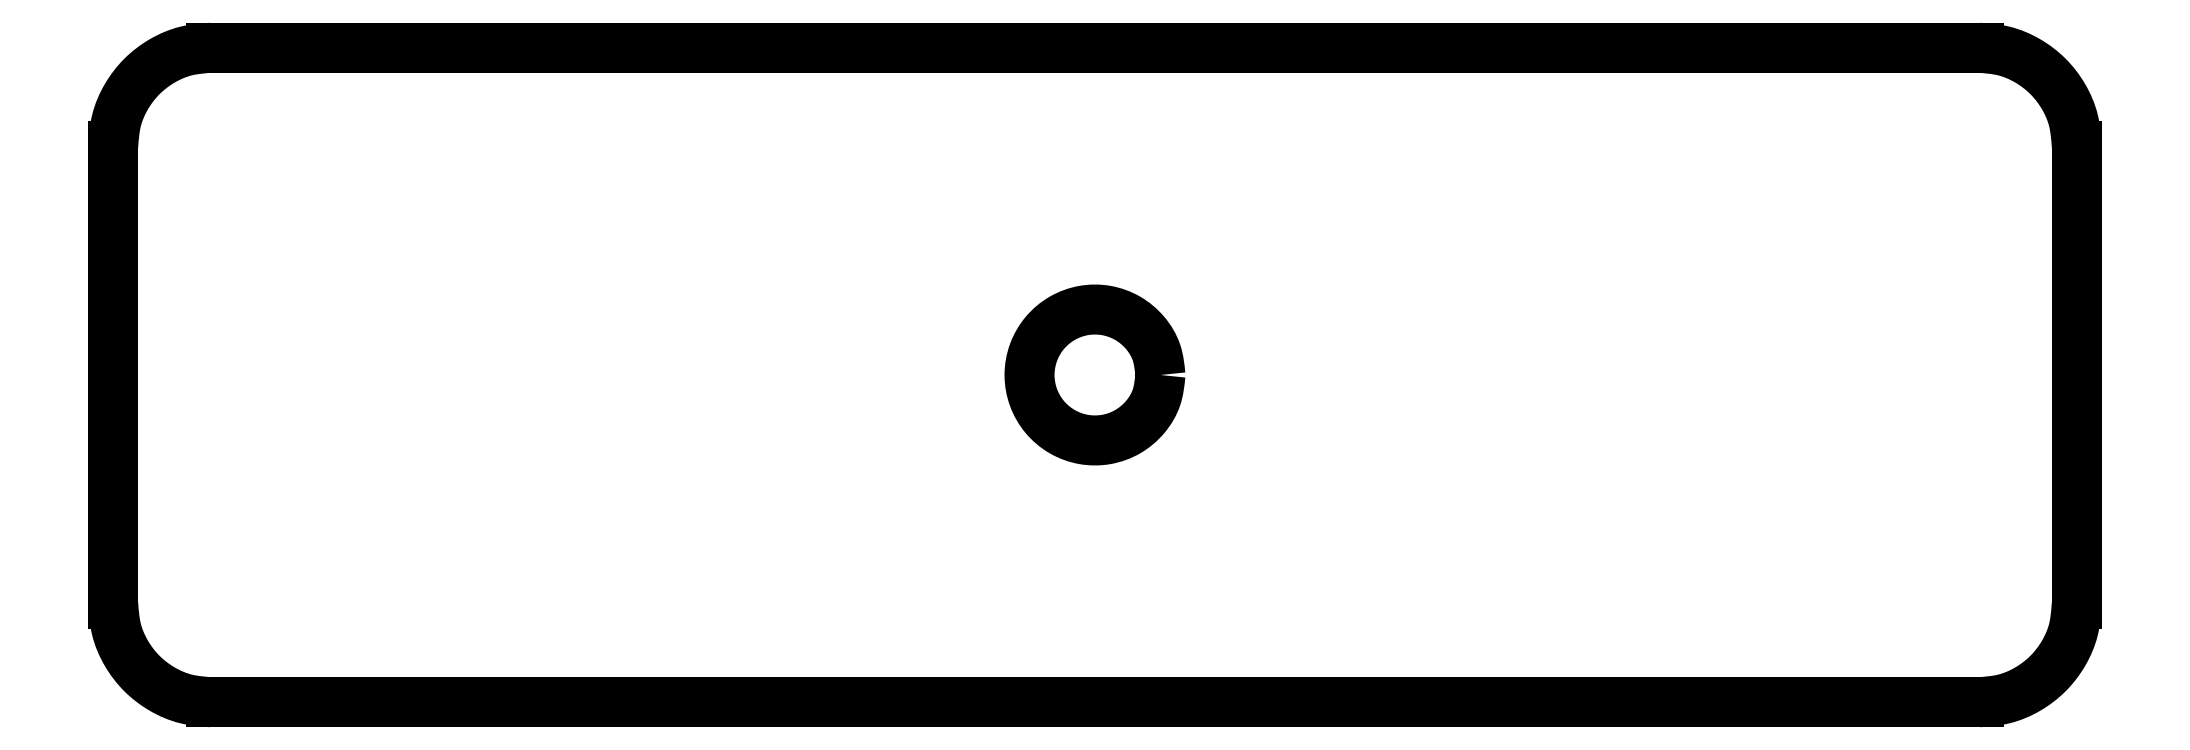
<metadata>
{"format":"dxf","ext":"dxf","renderer":"ezdxf+matplotlib","layout":"modelspace","background":"white","min_lineweight":24,"dpi":150}
</metadata>
<code>
0
SECTION
2
ENTITIES
0
LINE
8
0
10
27
20
10
30
0
11
-27
21
10
31
0
0
SPLINE
8
0
70
0
71
3
72
13
73
9
74
7
40
0
40
0
40
0
40
0
40
0.7853
40
1.564
40
2.349
40
3.135
40
3.914
40
4.699
40
4.699
40
4.699
40
4.699
10
30
20
7
30
0
10
29.98
20
7.263
30
0
10
29.94
20
7.785
30
0
10
29.63
20
8.517
30
0
10
29.15
20
9.146
30
0
10
28.52
20
9.625
30
0
10
27.79
20
9.94
30
0
10
27.26
20
9.98
30
0
10
27
20
10
30
0
11
30
21
7
31
0
11
29.9
21
7.779
31
0
11
29.6
21
8.498
31
0
11
29.12
21
9.121
31
0
11
28.5
21
9.599
31
0
11
27.78
21
9.897
31
0
11
27
21
10
31
0
0
LINE
8
0
10
-30
20
7
30
0
11
-30
21
-7
31
0
0
SPLINE
8
0
70
0
71
3
72
13
73
9
74
7
40
0
40
0
40
0
40
0
40
0.7853
40
1.564
40
2.349
40
3.135
40
3.914
40
4.699
40
4.699
40
4.699
40
4.699
10
-27
20
10
30
0
10
-27.26
20
9.98
30
0
10
-27.79
20
9.94
30
0
10
-28.52
20
9.625
30
0
10
-29.15
20
9.146
30
0
10
-29.63
20
8.517
30
0
10
-29.94
20
7.785
30
0
10
-29.98
20
7.263
30
0
10
-30
20
7
30
0
11
-27
21
10
31
0
11
-27.78
21
9.897
31
0
11
-28.5
21
9.599
31
0
11
-29.12
21
9.121
31
0
11
-29.6
21
8.498
31
0
11
-29.9
21
7.779
31
0
11
-30
21
7
31
0
0
LINE
8
0
10
-27
20
-10
30
0
11
27
21
-10
31
0
0
SPLINE
8
0
70
0
71
3
72
13
73
9
74
7
40
0
40
0
40
0
40
0
40
0.7853
40
1.564
40
2.349
40
3.135
40
3.914
40
4.699
40
4.699
40
4.699
40
4.699
10
-30
20
-7
30
0
10
-29.98
20
-7.263
30
0
10
-29.94
20
-7.785
30
0
10
-29.63
20
-8.517
30
0
10
-29.15
20
-9.146
30
0
10
-28.52
20
-9.625
30
0
10
-27.79
20
-9.94
30
0
10
-27.26
20
-9.98
30
0
10
-27
20
-10
30
0
11
-30
21
-7
31
0
11
-29.9
21
-7.779
31
0
11
-29.6
21
-8.498
31
0
11
-29.12
21
-9.121
31
0
11
-28.5
21
-9.599
31
0
11
-27.78
21
-9.897
31
0
11
-27
21
-10
31
0
0
LINE
8
0
10
30
20
-7
30
0
11
30
21
7
31
0
0
SPLINE
8
0
70
0
71
3
72
13
73
9
74
7
40
0
40
0
40
0
40
0
40
0.7853
40
1.564
40
2.349
40
3.135
40
3.914
40
4.699
40
4.699
40
4.699
40
4.699
10
27
20
-10
30
0
10
27.26
20
-9.98
30
0
10
27.79
20
-9.94
30
0
10
28.52
20
-9.625
30
0
10
29.15
20
-9.146
30
0
10
29.63
20
-8.517
30
0
10
29.94
20
-7.785
30
0
10
29.98
20
-7.263
30
0
10
30
20
-7
30
0
11
27
21
-10
31
0
11
27.78
21
-9.897
31
0
11
28.5
21
-9.599
31
0
11
29.12
21
-9.121
31
0
11
29.6
21
-8.498
31
0
11
29.9
21
-7.779
31
0
11
30
21
-7
31
0
0
LINE
8
0
10
2
20
-0
30
0
11
2
21
-0
31
0
0
SPLINE
8
0
70
0
71
3
72
25
73
21
74
19
40
0
40
0
40
0
40
0
40
0.6979
40
1.386
40
2.084
40
2.782
40
3.47
40
4.168
40
4.866
40
5.553
40
6.251
40
6.949
40
7.637
40
8.335
40
9.033
40
9.721
40
10.42
40
11.12
40
11.8
40
12.5
40
12.5
40
12.5
40
12.5
10
2
20
-0
30
0
10
1.976
20
0.2338
30
0
10
1.929
20
0.6981
30
0
10
1.561
20
1.312
30
0
10
1.022
20
1.768
30
0
10
0.354
20
2.01
30
0
10
-0.3542
20
2.01
30
0
10
-1.021
20
1.768
30
0
10
-1.563
20
1.312
30
0
10
-1.918
20
0.6981
30
0
10
-2.041
20
-0
30
0
10
-1.918
20
-0.6981
30
0
10
-1.563
20
-1.312
30
0
10
-1.021
20
-1.768
30
0
10
-0.3542
20
-2.01
30
0
10
0.354
20
-2.01
30
0
10
1.022
20
-1.768
30
0
10
1.561
20
-1.312
30
0
10
1.929
20
-0.6981
30
0
10
1.976
20
-0.2338
30
0
10
2
20
-0
30
0
11
2
21
-0
31
0
11
1.878
21
0.6872
31
0
11
1.534
21
1.283
31
0
11
1
21
1.732
31
0
11
0.344
21
1.97
31
0
11
-0.344
21
1.97
31
0
11
-1
21
1.732
31
0
11
-1.534
21
1.283
31
0
11
-1.878
21
0.6872
31
0
11
-2
21
-0
31
0
11
-1.878
21
-0.6872
31
0
11
-1.534
21
-1.283
31
0
11
-1
21
-1.732
31
0
11
-0.344
21
-1.97
31
0
11
0.344
21
-1.97
31
0
11
1
21
-1.732
31
0
11
1.534
21
-1.283
31
0
11
1.878
21
-0.6872
31
0
11
2
21
-0
31
0
0
ENDSEC
0
EOF

</code>
